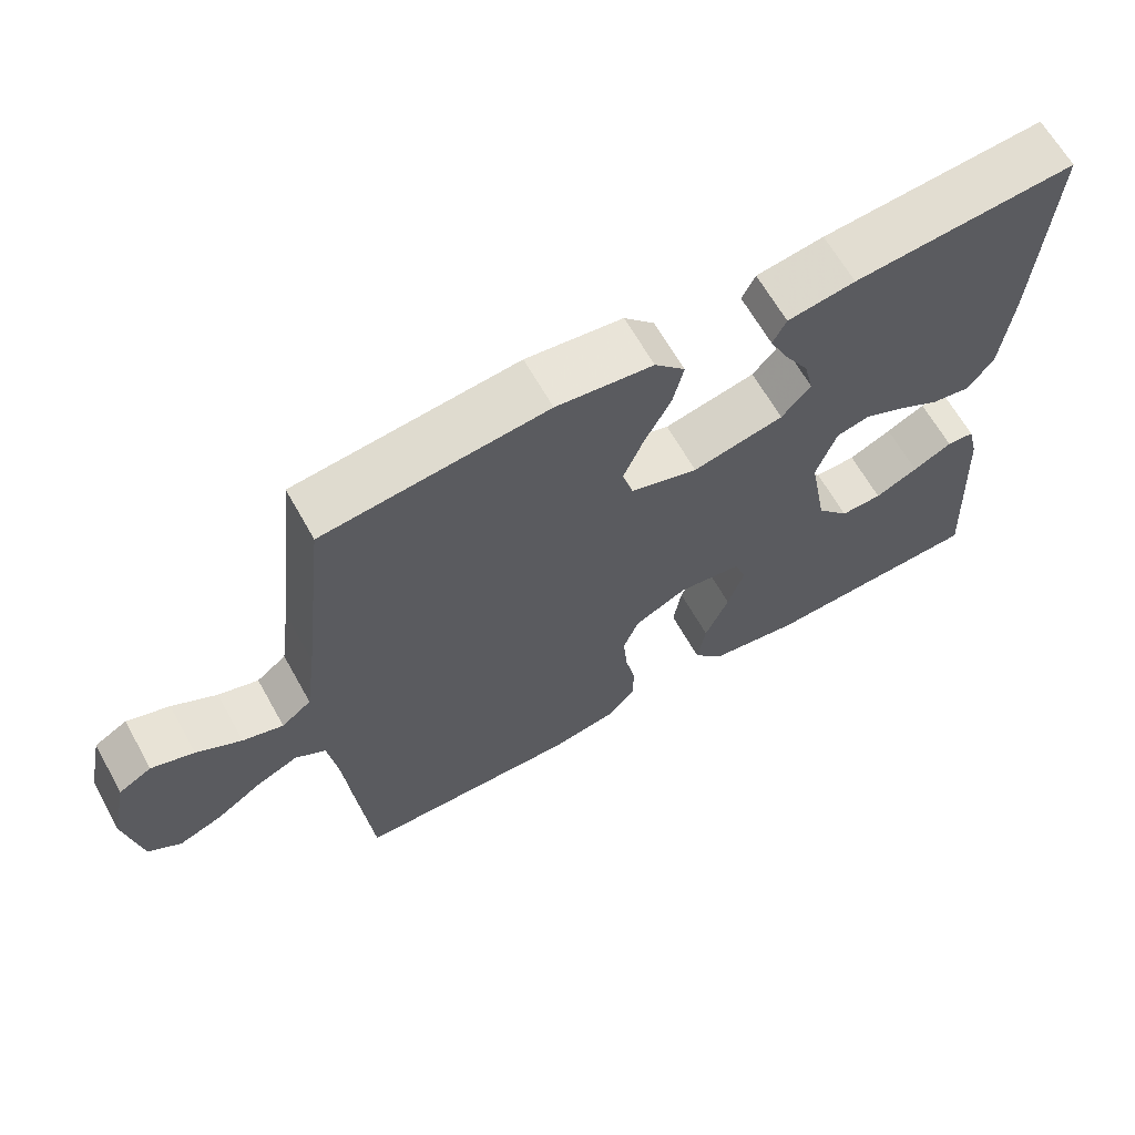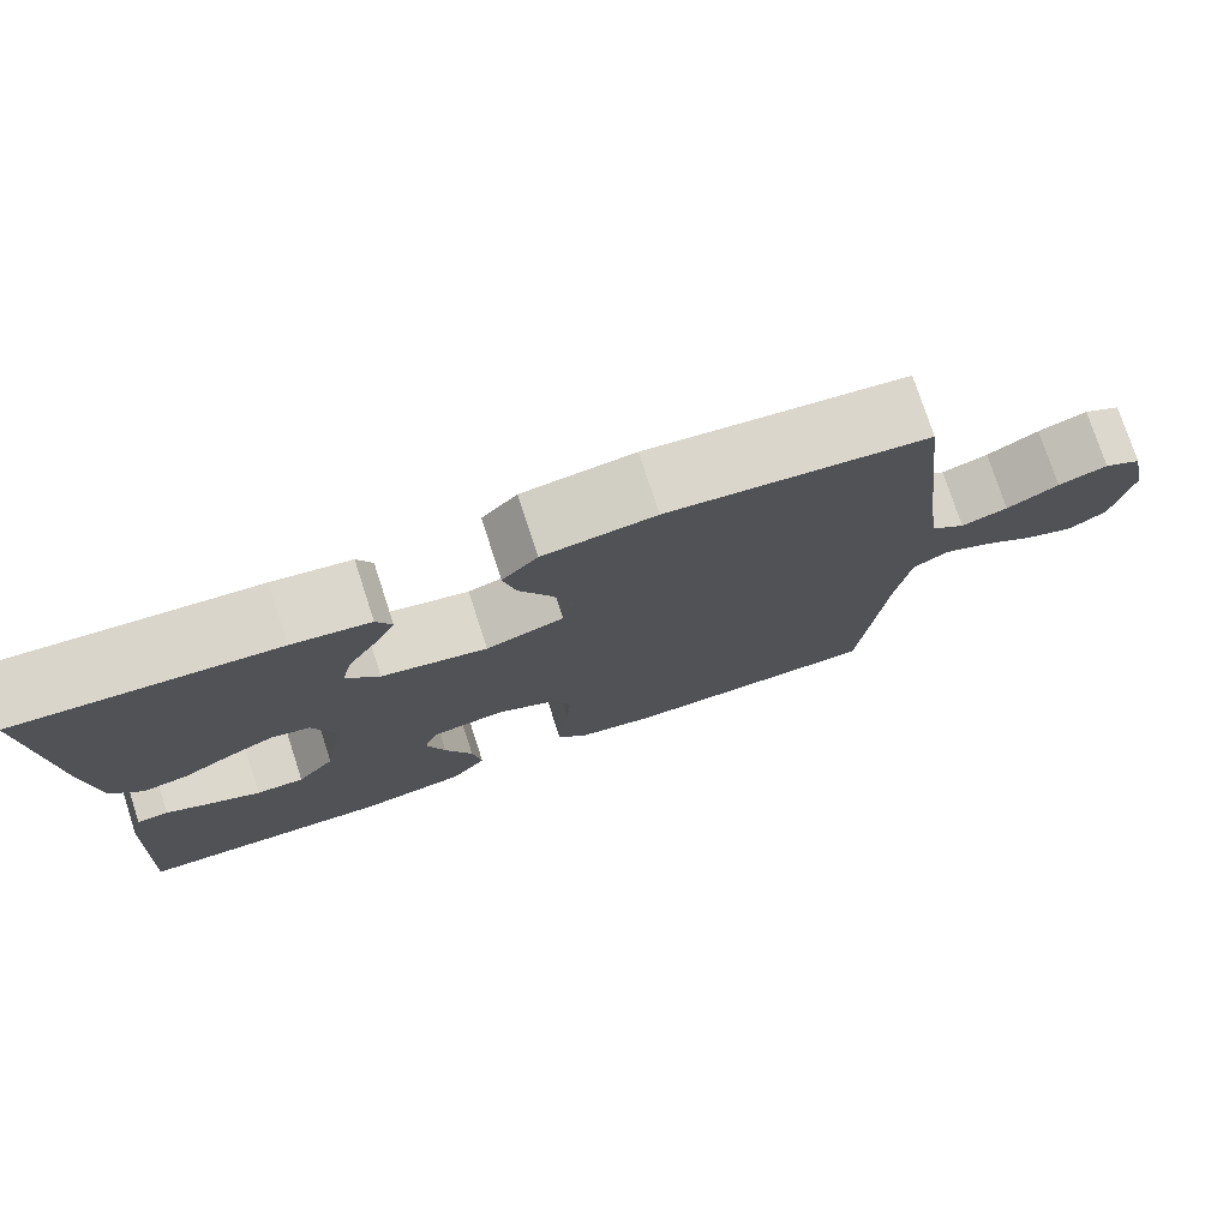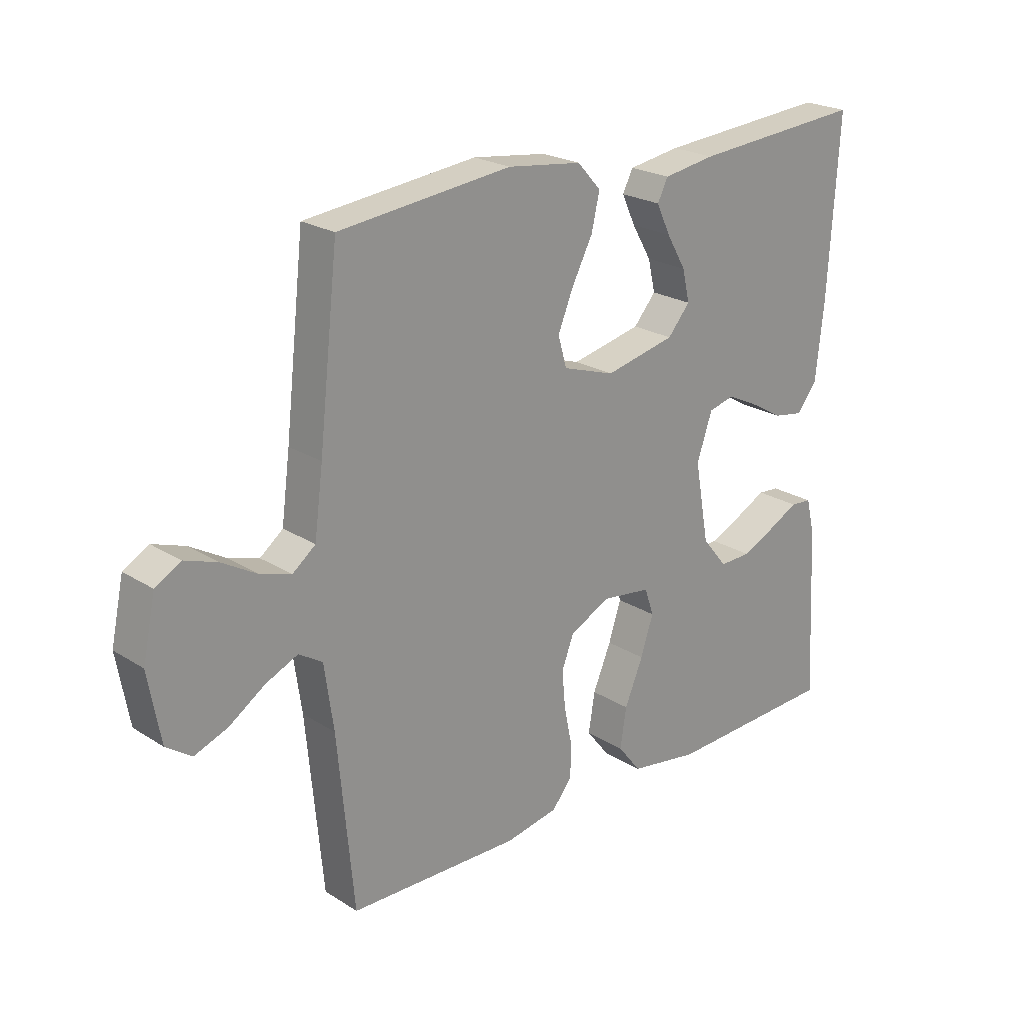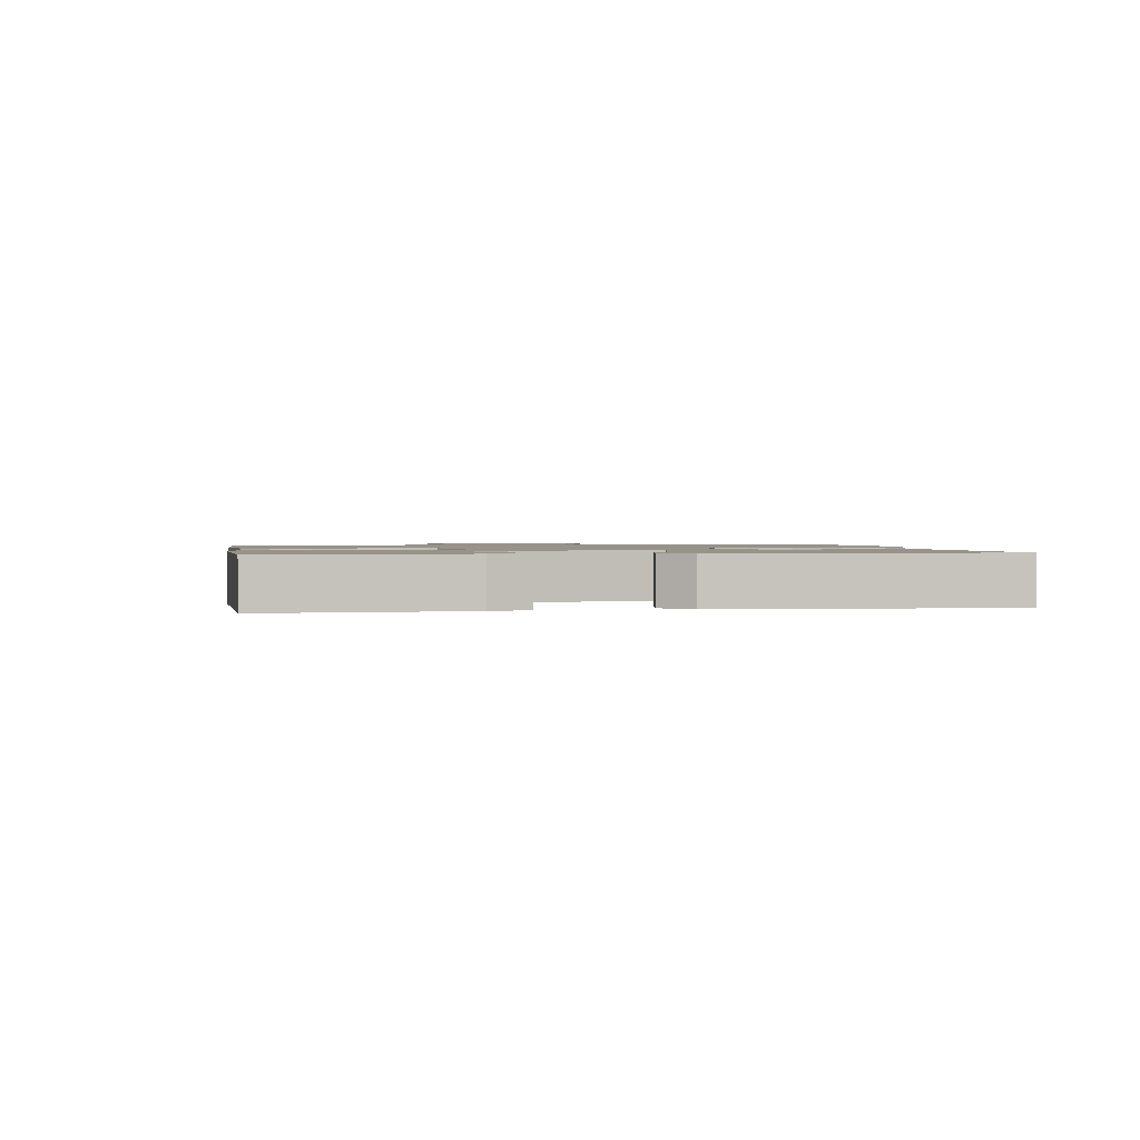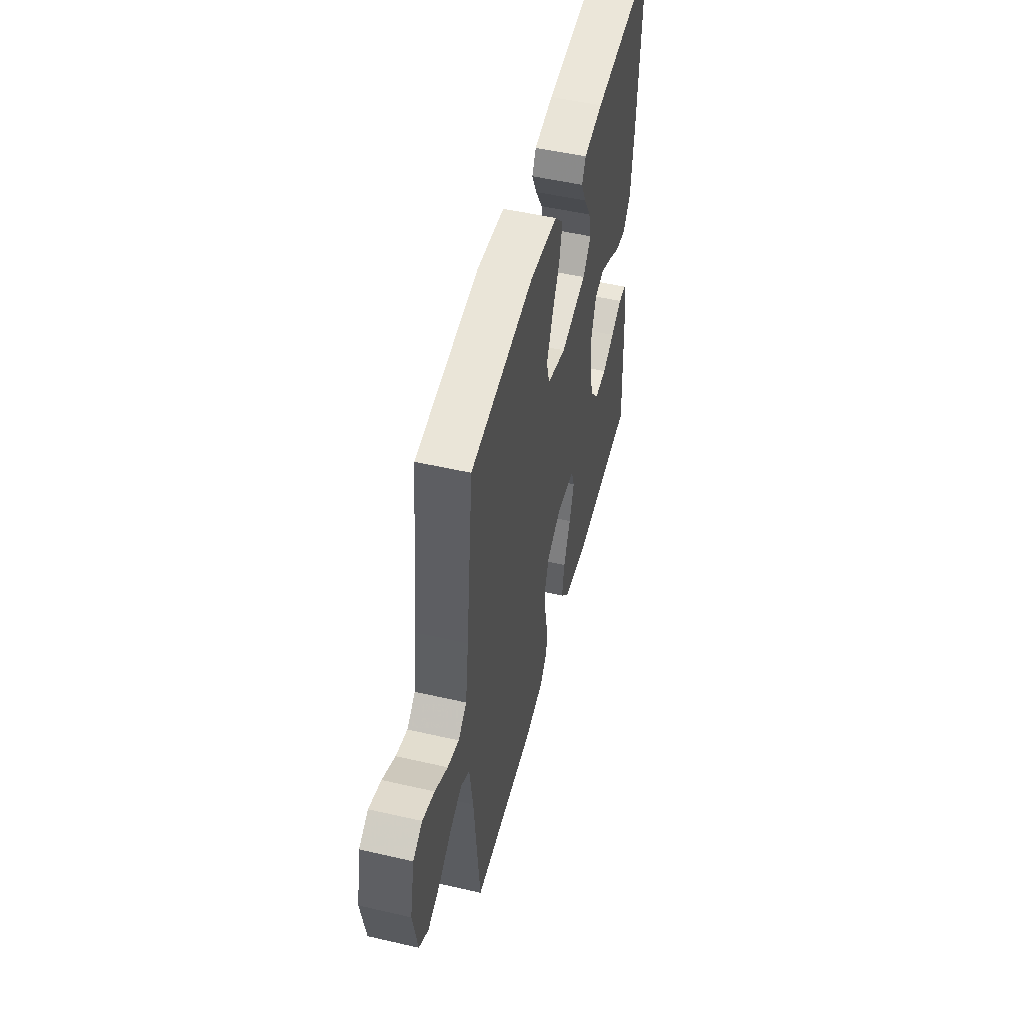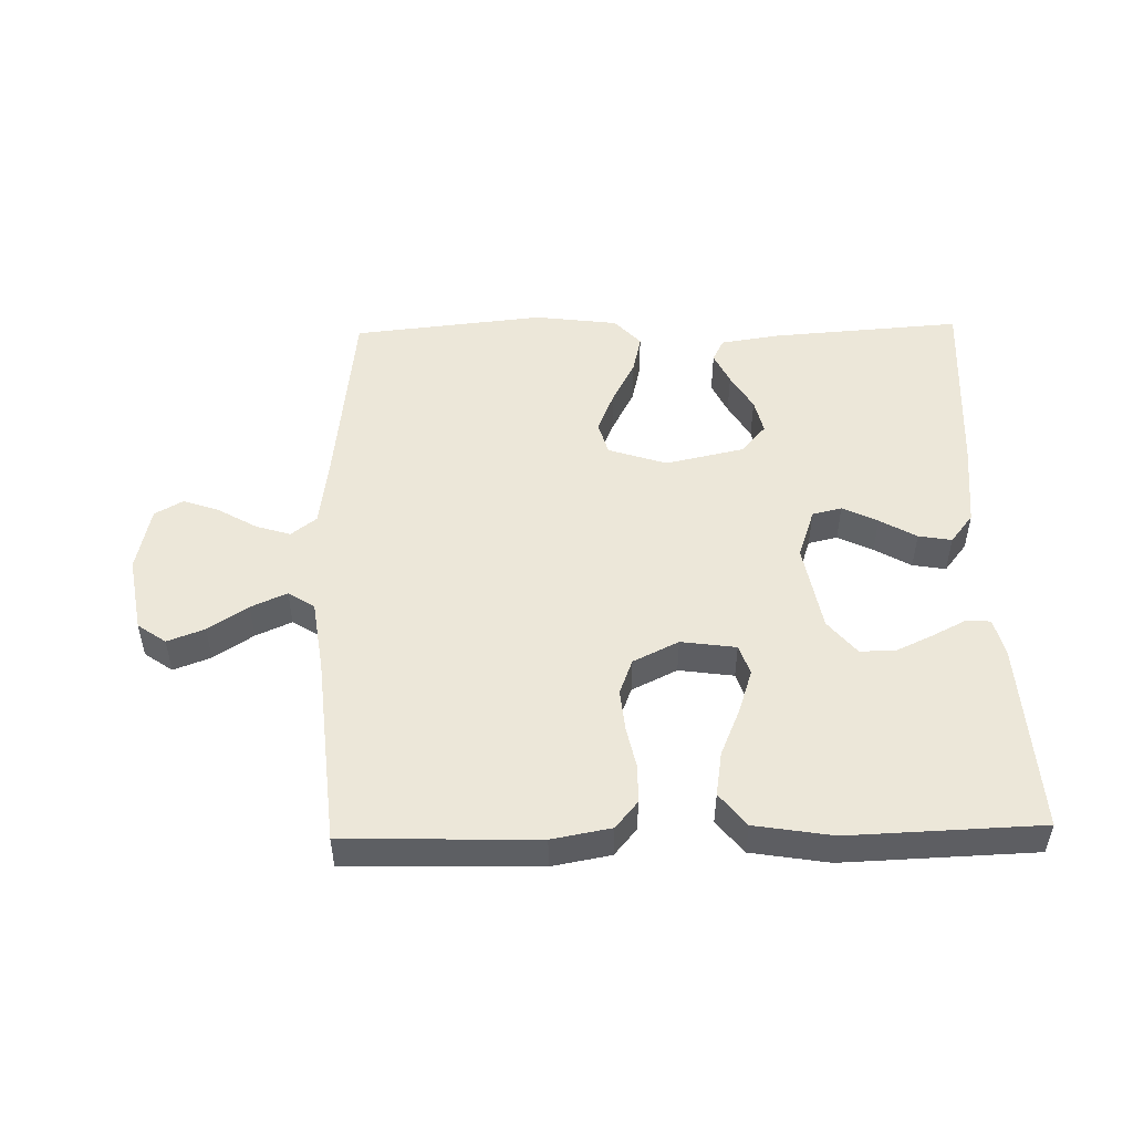
<metadata>
{"format":"obj","ext":"obj","renderer":"f3d","projection":"perspective","resolution":1024,"background":"white","views":[{"elev":64.9,"azim":150.7,"up":"+Z"},{"elev":76.4,"azim":-18.0,"up":"+Z"},{"elev":22.9,"azim":136.9,"up":"+Z"},{"elev":1.3,"azim":-99.4,"up":"+Y"},{"elev":51.1,"azim":104.1,"up":"+Z"},{"elev":50.1,"azim":178.7,"up":"+Y"}]}
</metadata>
<code>
v -0.5 0.07 0.5
v -0.2 0.07 0.478
v -0.109 0.07 0.464
v -0.091 0.07 0.428
v -0.115 0.07 0.377
v -0.149 0.07 0.319
v -0.162 0.07 0.264
v -0.123 0.07 0.219
v 0 0.07 0.192
v 0.091 0.07 0.222
v 0.106 0.07 0.275
v 0.079 0.07 0.34
v 0.043 0.07 0.409
v 0.029 0.07 0.47
v 0.07 0.07 0.515
v 0.2 0.07 0.532
v 0.5 0.07 0.5
v 0.534 0.07 0.2
v 0.549 0.07 0.087
v 0.589 0.07 0.056
v 0.643 0.07 0.073
v 0.703 0.07 0.108
v 0.76 0.07 0.128
v 0.804 0.07 0.103
v 0.826 0.07 0
v 0.805 0.07 -0.119
v 0.761 0.07 -0.15
v 0.703 0.07 -0.128
v 0.641 0.07 -0.087
v 0.585 0.07 -0.062
v 0.544 0.07 -0.088
v 0.528 0.07 -0.2
v 0.5 0.07 -0.5
v 0.2 0.07 -0.508
v 0.108 0.07 -0.491
v 0.073 0.07 -0.449
v 0.072 0.07 -0.39
v 0.086 0.07 -0.323
v 0.092 0.07 -0.258
v 0.071 0.07 -0.203
v 0 0.07 -0.168
v -0.086 0.07 -0.18
v -0.102 0.07 -0.227
v -0.08 0.07 -0.294
v -0.048 0.07 -0.37
v -0.037 0.07 -0.439
v -0.078 0.07 -0.491
v -0.2 0.07 -0.511
v -0.5 0.07 -0.5
v -0.483 0.07 -0.2
v -0.468 0.07 -0.14
v -0.431 0.07 -0.137
v -0.378 0.07 -0.164
v -0.32 0.07 -0.191
v -0.264 0.07 -0.192
v -0.22 0.07 -0.138
v -0.195 0.07 0
v -0.222 0.07 0.079
v -0.268 0.07 0.09
v -0.323 0.07 0.063
v -0.38 0.07 0.03
v -0.432 0.07 0.021
v -0.468 0.07 0.067
v -0.482 0.07 0.2
v -0.5 0 0.5
v -0.2 0 0.478
v -0.109 0 0.464
v -0.091 0 0.428
v -0.115 0 0.377
v -0.149 0 0.319
v -0.162 0 0.264
v -0.123 0 0.219
v 0 0 0.192
v 0.091 0 0.222
v 0.106 0 0.275
v 0.079 0 0.34
v 0.043 0 0.409
v 0.029 0 0.47
v 0.07 0 0.515
v 0.2 0 0.532
v 0.5 0 0.5
v 0.534 0 0.2
v 0.549 0 0.087
v 0.589 0 0.056
v 0.643 0 0.073
v 0.703 0 0.108
v 0.76 0 0.128
v 0.804 0 0.103
v 0.826 0 0
v 0.805 0 -0.119
v 0.761 0 -0.15
v 0.703 0 -0.128
v 0.641 0 -0.087
v 0.585 0 -0.062
v 0.544 0 -0.088
v 0.528 0 -0.2
v 0.5 0 -0.5
v 0.2 0 -0.508
v 0.108 0 -0.491
v 0.073 0 -0.449
v 0.072 0 -0.39
v 0.086 0 -0.323
v 0.092 0 -0.258
v 0.071 0 -0.203
v 0 0 -0.168
v -0.086 0 -0.18
v -0.102 0 -0.227
v -0.08 0 -0.294
v -0.048 0 -0.37
v -0.037 0 -0.439
v -0.078 0 -0.491
v -0.2 0 -0.511
v -0.5 0 -0.5
v -0.483 0 -0.2
v -0.468 0 -0.14
v -0.431 0 -0.137
v -0.378 0 -0.164
v -0.32 0 -0.191
v -0.264 0 -0.192
v -0.22 0 -0.138
v -0.195 0 0
v -0.222 0 0.079
v -0.268 0 0.09
v -0.323 0 0.063
v -0.38 0 0.03
v -0.432 0 0.021
v -0.468 0 0.067
v -0.482 0 0.2
f 4 5 6
f 3 4 6
f 2 3 6
f 1 2 6
f 64 1 6
f 63 64 6
f 62 63 6
f 61 62 6
f 60 61 6
f 59 60 6 7
f 58 59 7 8
f 57 58 8 9
f 56 57 9 10
f 55 56 10
f 51 52 53
f 50 51 53
f 49 50 53
f 48 49 53
f 47 48 53
f 46 47 53
f 45 46 53
f 45 53 54
f 44 45 54 55
f 36 37 38
f 35 36 38
f 34 35 38
f 33 34 38
f 32 33 38
f 31 32 38 39
f 30 31 39 40
f 27 28 29
f 26 27 29
f 25 26 29
f 24 25 29
f 23 24 29
f 22 23 29
f 21 22 29
f 20 21 29 30
f 30 40 41
f 20 30 41
f 19 20 41
f 16 17 18
f 15 16 18
f 14 15 18
f 13 14 18
f 12 13 18
f 11 12 18 19
f 43 44 55
f 42 43 55
f 42 55 10
f 41 42 10
f 10 11 19 41
f 70 69 68
f 70 68 67
f 70 67 66
f 70 66 65
f 70 65 128
f 70 128 127
f 70 127 126
f 70 126 125
f 70 125 124
f 71 70 124 123
f 72 71 123 122
f 73 72 122 121
f 74 73 121 120
f 74 120 119
f 117 116 115
f 117 115 114
f 117 114 113
f 117 113 112
f 117 112 111
f 117 111 110
f 117 110 109
f 118 117 109
f 119 118 109 108
f 102 101 100
f 102 100 99
f 102 99 98
f 102 98 97
f 102 97 96
f 103 102 96 95
f 104 103 95 94
f 93 92 91
f 93 91 90
f 93 90 89
f 93 89 88
f 93 88 87
f 93 87 86
f 93 86 85
f 94 93 85 84
f 105 104 94
f 105 94 84
f 105 84 83
f 82 81 80
f 82 80 79
f 82 79 78
f 82 78 77
f 82 77 76
f 83 82 76 75
f 119 108 107
f 119 107 106
f 74 119 106
f 74 106 105
f 105 83 75 74
f 1 65 66 2
f 2 66 67 3
f 3 67 68 4
f 4 68 69 5
f 5 69 70 6
f 6 70 71 7
f 7 71 72 8
f 8 72 73 9
f 9 73 74 10
f 10 74 75 11
f 11 75 76 12
f 12 76 77 13
f 13 77 78 14
f 14 78 79 15
f 15 79 80 16
f 16 80 81 17
f 17 81 82 18
f 18 82 83 19
f 19 83 84 20
f 20 84 85 21
f 21 85 86 22
f 22 86 87 23
f 23 87 88 24
f 24 88 89 25
f 25 89 90 26
f 26 90 91 27
f 27 91 92 28
f 28 92 93 29
f 29 93 94 30
f 30 94 95 31
f 31 95 96 32
f 32 96 97 33
f 33 97 98 34
f 34 98 99 35
f 35 99 100 36
f 36 100 101 37
f 37 101 102 38
f 38 102 103 39
f 39 103 104 40
f 40 104 105 41
f 41 105 106 42
f 42 106 107 43
f 43 107 108 44
f 44 108 109 45
f 45 109 110 46
f 46 110 111 47
f 47 111 112 48
f 48 112 113 49
f 49 113 114 50
f 50 114 115 51
f 51 115 116 52
f 52 116 117 53
f 53 117 118 54
f 54 118 119 55
f 55 119 120 56
f 56 120 121 57
f 57 121 122 58
f 58 122 123 59
f 59 123 124 60
f 60 124 125 61
f 61 125 126 62
f 62 126 127 63
f 63 127 128 64
f 64 128 65 1

</code>
